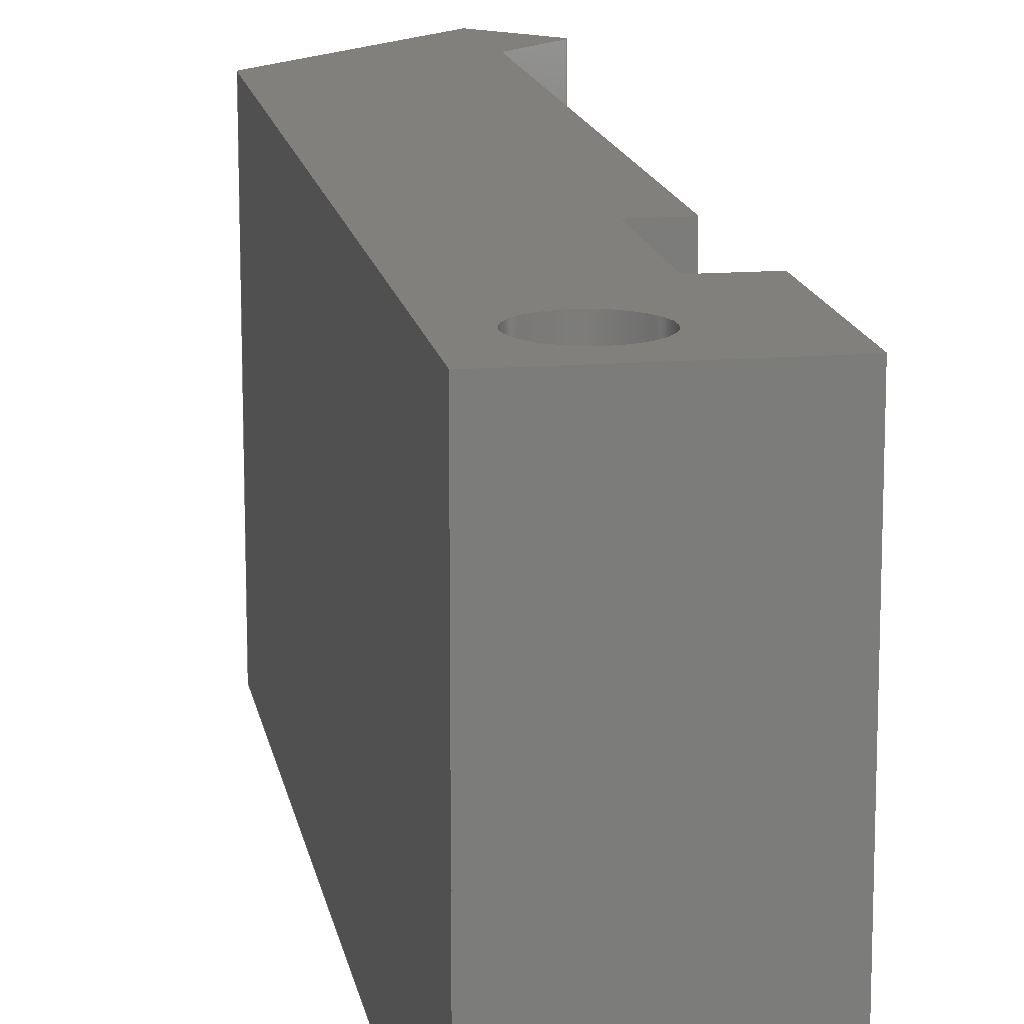
<metadata>
{"format":"iges","ext":"iges","renderer":"f3d","projection":"perspective","resolution":1024,"background":"white","views":[{"elev":14.7,"azim":170.3,"up":"+Z"}]}
</metadata>
<code>

,,63Htriad-v2c-right-arm-close-sp-nn-1mm-ext-0.5mm-shift-rig-Prot v2,63H
triad-v2c-right-arm-close-sp-nn-1mm-ext-0.5mm-shift-rig-Prot v2,7Hunknow
n,7Hunknown,32,38,7,99,15,,1,2,2HMM,1,0.08,15H2.021e+07,0.01,
1e+04,7Hunknown,7Hunknown,11,0,15H2.021e+07;
     186       1                                                00000000
     186            -187       1       0                               0
     514       2                                                00010000
     514                       2       1                               0
     510       4                                                00010000
     510            -187       1       1                               0
     510       5                                                00010000
     510            -187       1       1                               0
     510       6                                                00010000
     510            -187       1       1                               0
     510       7                                                00010000
     510            -187       1       1                               0
     510       8                                                00010000
     510            -187       1       1                               0
     510       9                                                00010000
     510            -187       1       1                               0
     510      10                                                00010000
     510            -187       1       1                               0
     510      11                                                00010000
     510            -187       1       1                               0
     510      12                                                00010000
     510            -187       1       1                               0
     510      13                                                00010000
     510            -187       1       1                               0
     510      14                                                00010000
     510            -187       1       1                               0
     510      15                                                00010000
     510            -187       1       1                               0
     510      16                                                00010000
     510            -187       1       1                               0
     510      17                                                00010000
     510            -187       1       1                               0
     510      18                                                00010000
     510            -187       1       1                               0
     508      19                                                00010000
     508                       3       1                               0
     508      22                                                00010000
     508                       1       1                               0
     508      23                                                00010000
     508                       1       1                               0
     508      24                                                00010000
     508                       3       1                               0
     508      27                                                00010000
     508                       1       1                               0
     508      28                                                00010000
     508                       1       1                               0
     508      29                                                00010000
     508                       1       1                               0
     508      30                                                00010000
     508                       1       1                               0
     508      31                                                00010000
     508                       1       1                               0
     508      32                                                00010000
     508                       1       1                               0
     508      33                                                00010000
     508                       1       1                               0
     508      34                                                00010000
     508                       1       1                               0
     508      35                                                00010000
     508                       1       1                               0
     508      36                                                00010000
     508                       1       1                               0
     508      37                                                00010000
     508                       1       1                               0
     508      38                                                00010000
     508                       2       1                               0
     508      40                                                00010000
     508                       1       1                               0
     508      41                                                00010000
     508                       1       1                               0
     508      42                                                00010000
     508                       2       1                               0
     126      44                                                00010000
     126       0               4       0                               0
     126      48                                                00010000
     126       0               4       0                               0
     126      52                                                00010000
     126       0               4       0                               0
     126      56                                                00010000
     126       0               4       0                               0
     126      60                                                00010000
     126       0               4       0                               0
     126      64                                                00010000
     126       0               4       0                               0
     126      68                                                00010000
     126       0               4       0                               0
     126      72                                                00010000
     126       0               4       0                               0
     126      76                                                00010000
     126       0               4       0                               0
     126      80                                                00010000
     126       0               5       0                               0
     126      85                                                00010000
     126       0              12       0                               0
     126      97                                                00010000
     126       0               4       0                               0
     126     101                                                00010000
     126       0               3       0                               0
     126     104                                                00010000
     126       0               3       0                               0
     126     107                                                00010000
     126       0               4       0                               0
     126     111                                                00010000
     126       0               5       0                               0
     126     116                                                00010000
     126       0               4       0                               0
     126     120                                                00010000
     126       0               4       0                               0
     126     124                                                00010000
     126       0               4       0                               0
     126     128                                                00010000
     126       0               4       0                               0
     126     132                                                00010000
     126       0               4       0                               0
     126     136                                                00010000
     126       0               4       0                               0
     126     140                                                00010000
     126       0               4       0                               0
     126     144                                                00010000
     126       0              12       0                               0
     126     156                                                00010000
     126       0               3       0                               0
     126     159                                                00010000
     126       0               3       0                               0
     126     162                                                00010000
     126       0               3       0                               0
     126     165                                                00010000
     126       0               3       0                               0
     126     168                                                00010000
     126       0              13       0                               0
     126     181                                                00010000
     126       0              13       0                               0
     126     194                                                00010000
     126       0              15       0                               0
     126     209                                                00010000
     126       0               5       0                               0
     126     214                                                00010000
     126       0              15       0                               0
     126     229                                                00010000
     126       0               3       0                               0
     126     232                                                00010000
     126       0               3       0                               0
     126     235                                                00010000
     126       0               4       0                               0
     126     239                                                00010000
     126       0               4       0                               0
     126     243                                                00010000
     126       0               4       0                               0
     126     247                                                00010000
     126       0               3       0                               0
     128     250                                                00010000
     128       0    -187       7       0                               0
     128     257                                                00010000
     128       0    -187       6       0                               0
     128     263                                                00010000
     128       0    -187       7       0                               0
     128     270                                                00010000
     128       0    -187       7       0                               0
     128     277                                                00010000
     128       0    -187       7       0                               0
     128     284                                                00010000
     128       0    -187       7       0                               0
     128     291                                                00010000
     128       0    -187       7       0                               0
     128     298                                                00010000
     128       0    -187      23       0                               0
     128     321                                                00010000
     128       0    -187      28       0                               0
     128     349                                                00010000
     128       0    -187       8       0                               0
     128     357                                                00010000
     128       0    -187      20       0                               0
     128     377                                                00010000
     128       0    -187       8       0                               0
     128     385                                                00010000
     128       0    -187       8       0                               0
     128     393                                                00010000
     128       0    -187       6       0                               0
     128     399                                                00010000
     128       0    -187       7       0                               0
     502     406                                                00010000
     502                      21       1                               0
     504     427                                                00010001
     504                      11       1                               0
     406     438                                                00000000
     406                       1      15                               0
     314     439                                                00000200
     314                       2       0                               0
186,3,1,0,0,1,185;                                                     1
514,15,5,1,7,1,9,1,11,1,13,1,15,1,17,1,19,1,21,1,23,1,25,1,27,1,       3
29,1,31,1,33,1;                                                        3
510,151,2,1,35,37;                                                     5
510,153,1,1,39;                                                        7
510,155,2,1,41,43;                                                     9
510,157,1,1,45;                                                       11
510,159,1,1,47;                                                       13
510,161,1,1,49;                                                       15
510,163,1,1,51;                                                       17
510,165,1,1,53;                                                       19
510,167,1,1,55;                                                       21
510,169,2,1,57,59;                                                    23
510,171,1,1,61;                                                       25
510,173,1,1,63;                                                       27
510,175,2,1,65,67;                                                    29
510,177,1,1,69;                                                       31
510,179,1,1,71;                                                       33
508,10,0,183,1,1,0,0,183,2,1,0,0,183,3,1,0,0,183,4,1,0,0,183,5,       35
1,0,0,183,6,1,0,0,183,7,1,0,0,183,8,1,0,0,183,9,0,0,0,183,10,0,       35
0;                                                                    35
508,1,0,183,11,1,0;                                                   37
508,4,0,183,12,0,0,0,183,13,0,0,0,183,5,0,0,0,183,14,0,0;             39
508,10,0,183,15,1,0,0,183,16,1,0,0,183,17,1,0,0,183,18,1,0,0,         41
183,19,1,0,0,183,20,0,0,0,183,12,1,0,0,183,21,1,0,0,183,22,1,0,       41
0,183,23,1,0;                                                         41
508,1,0,183,24,0,0;                                                   43
508,4,0,183,25,0,0,0,183,21,0,0,0,183,14,1,0,0,183,4,0,0;             45
508,4,0,183,25,1,0,0,183,3,0,0,0,183,26,0,0,0,183,22,0,0;             47
508,4,0,183,26,1,0,0,183,2,0,0,0,183,27,0,0,0,183,23,0,0;             49
508,4,0,183,27,1,0,0,183,1,0,0,0,183,28,0,0,0,183,15,0,0;             51
508,2,0,183,29,0,0,0,183,30,1,0;                                      53
508,4,0,183,31,0,0,0,183,32,1,0,0,183,33,1,0,0,183,32,0,0;            55
508,4,0,183,28,1,0,0,183,10,1,0,0,183,34,1,0,0,183,16,0,0;            57
508,1,0,183,31,1,0;                                                   59
508,4,0,183,11,0,0,0,183,35,1,0,0,183,24,1,0,0,183,35,0,0;            61
508,4,0,183,36,1,0,0,183,17,0,0,0,183,34,0,0,0,183,9,1,0;             63
508,6,0,183,37,1,0,0,183,30,0,0,0,183,38,1,0,0,183,18,0,0,0,183,      65
36,0,0,0,183,8,0,0;                                                   65
508,1,0,183,33,0,0;                                                   67
508,4,0,183,39,1,0,0,183,6,0,0,0,183,13,1,0,0,183,20,1,0;             69
508,6,0,183,29,1,0,0,183,37,0,0,0,183,7,0,0,0,183,39,0,0,0,183,       71
19,0,0,0,183,38,0,0;                                                  71
126,1,1,0,0,1,0,-0.2354,-0.2354,                73
1.061,1.061,1,1,13.67,              73
-15.05,6,13.67,-2.09,6,           73
-0.2354,1.061,0,0,0;                         73
126,1,1,0,0,1,0,-0.00675,-0.00675,            75
0.2732,0.2732,1,1,13.67,           75
-2.09,6,10.87,-2.09,6,           75
-0.00675,0.2732,0,0,0;                      75
126,1,1,0,0,1,0,-0.4127,-0.4127,                77
-0.1427,-0.1427,1,1,10.87,         77
-2.09,6,10.87,-4.79,6,           77
-0.4127,-0.1427,0,0,0;                       77
126,1,1,0,0,1,0,-0.1607,-0.1607,                79
-0.08575,-0.08575,1,1,10.87,       79
-4.79,6,11.62,-4.79,6,            79
-0.1607,-0.08575,0,0,0;                      79
126,1,1,0,0,1,0,-0.2927,-0.2927,                81
-0.07275,-0.07275,1,1,11.62,       81
-4.79,6,11.62,-6.99,6,            81
-0.2927,-0.07275,0,0,0;                      81
126,1,1,0,0,1,0,-0.01,-0.01,0.05,                       83
0.05,1,1,11.62,-6.99,6,       83
11.02,-6.99,6,-0.01,0.05,       83
0,0,0;                                                             83
126,1,1,0,0,1,0,-0.1727,-0.1727,                85
0.7203,0.7203,1,1,11.02,           85
-6.99,6,11.02,-15.92,6,            85
-0.1727,0.7203,0,0,0;                        85
126,1,1,0,0,1,0,0.2966,0.2966,                  87
0.4086,0.4086,1,1,11.02,           87
-15.92,6,10.23,-16.71,6,              87
0.2966,0.4086,0,0,0;                         87
126,1,1,0,0,1,0,0,0,0.126,0.126,1,1,      89
11.12,-17.6,6,                   89
10.23,-16.71,6,0,                  89
0.126,0,0,0;                                           89
126,1,1,0,0,1,0,-0.3608,-0.3608,                91
-2.73D-26,-2.73D-26,1,1,                    91
13.67,-15.05,6,11.12,                 91
-17.6,6,-0.3608,-2.73D-26,        91
0,0,0;                                                             91
126,8,2,0,1,0,0,-3.142,-3.142,                  93
-3.142,-1.571,-1.571,0,0,            93
1.571,1.571,3.142,                     93
3.142,3.142,1,0.7071,1,            93
0.7071,1,0.7071,1,0.7071,1,       93
13.18,-3.18,6,13.18,                93
-3.78,6,12.58,-3.78,6,             93
11.98,-3.78,6,11.98,                93
-3.18,6,11.98,-2.58,6,             93
12.58,-2.58,6,13.18,                93
-2.58,6,13.18,-3.18,6,             93
-3.142,3.142,0,0,0;                          93
126,1,1,0,0,1,0,0.07275,0.07275,                95
0.2927,0.2927,1,1,11.62,           95
-6.99,0,11.62,-4.79,0,            95
0.07275,0.2927,0,0,0;                        95
126,1,1,0,0,1,0,-0.6,-0.6,0,0,1,1,11.62,               97
-6.99,6,11.62,-6.99,0,-0.6,      97
0,0,0,0;                                                          97
126,1,1,0,0,1,0,0,0,0.6,0.6,1,1,11.62,                 99
-4.79,0,11.62,-4.79,6,0,0.6,      99
0,0,0;                                                             99
126,1,1,0,0,1,0,-1.061,-1.061,                 101
0.2354,0.2354,1,1,13.67,          101
-2.09,0,13.67,-15.05,0,           101
-1.061,0.2354,0,0,0;                        101
126,1,1,0,0,1,0,-0.3608,-0.3608,               103
-2.73D-26,-2.73D-26,1,1,13.67,     103
-15.05,-5.014D-15,11.12,             103
-17.6,-4.984D-15,-0.3608,          103
-2.73D-26,0,0,0;                                       103
126,1,1,0,0,1,0,0,0,0.126,0.126,1,1,     105
11.12,-17.6,-6.661D-15,             105
10.23,-16.71,-6.585D-15,0,            105
0.126,0,0,0;                                          105
126,1,1,0,0,1,0,-0.4086,-0.4086,               107
-0.2966,-0.2966,1,1,10.23,          107
-16.71,0,11.02,-15.92,0,           107
-0.4086,-0.2966,0,0,0;                      107
126,1,1,0,0,1,0,-0.7203,-0.7203,               109
0.1727,0.1727,1,1,11.02,           109
-15.92,0,11.02,-6.99,0,          109
-0.7203,0.1727,0,0,0;                       109
126,1,1,0,0,1,0,-0.01,-0.01,0.05,                      111
0.05,1,1,11.62,-6.99,0,      111
11.02,-6.99,0,-0.01,0.05,      111
0,0,0;                                                            111
126,1,1,0,0,1,0,0.08575,0.08575,               113
0.1607,0.1607,1,1,11.62,          113
-4.79,0,10.87,-4.79,0,           113
0.08575,0.1607,0,0,0;                       113
126,1,1,0,0,1,0,0.1427,0.1427,                 115
0.4127,0.4127,1,1,10.87,          115
-4.79,0,10.87,-2.09,0,          115
0.1427,0.4127,0,0,0;                        115
126,1,1,0,0,1,0,-0.2732,-0.2732,               117
0.00675,0.00675,1,1,10.87,      117
-2.09,0,13.67,-2.09,0,          117
-0.2732,0.00675,0,0,0;                     117
126,8,2,0,1,0,0,-3.142,-3.142,                 119
-3.142,-1.571,-1.571,0,0,           119
1.571,1.571,3.142,                    119
3.142,3.142,1,0.7071,1,           119
0.7071,1,0.7071,1,0.7071,1,      119
13.18,-3.18,0,13.18,               119
-3.78,0,12.58,-3.78,0,            119
11.98,-3.78,0,11.98,               119
-3.18,0,11.98,-2.58,0,            119
12.58,-2.58,0,13.18,               119
-2.58,0,13.18,-3.18,0,            119
-3.142,3.142,0,0,0;                         119
126,1,1,0,0,1,0,0,0,0.6,0.6,1,1,10.87,                121
-4.79,0,10.87,-4.79,6,0,       121
0.6,0,0,0;                                                        121
126,1,1,0,0,1,0,0,0,0.6,0.6,1,1,10.87,                123
-2.09,0,10.87,-2.09,6,0,       123
0.6,0,0,0;                                                        123
126,1,1,0,0,1,0,-0.15,-0.15,0.45,0.45,1,1,13.67,        125
-2.09,0,13.67,-2.09,6,          125
-0.15,0.45,0,0,0;                                                 125
126,1,1,0,0,1,0,-0.45,-0.45,0.15,0.15,     127
1,1,13.67,-15.05,0,13.67,          127
-15.05,6,-0.45,0.15,0,0,0;               127
126,6,2,0,0,0,0,-2.102,-2.102,                 129
-2.102,-0.7007,-0.7007,             129
0.7007,0.7007,2.102,                129
2.102,2.102,1,0.7644,1,            129
0.7644,1,0.7644,1,11.02,           129
-15.92,2.353,11.02,                  129
-15.15,2.033,11.02,                  129
-14.57,2.516,11.02,                     129
-14,3,11.02,                  129
-14.57,3.484,11.02,                     129
-15.15,3.967,11.02,                  129
-15.92,3.647,-2.102,                129
2.102,0,0,0;                                           129
126,6,2,0,0,0,0,-2.102,-2.102,                 131
-2.102,-0.7007,-0.7007,             131
0.7007,0.7007,2.102,                131
2.102,2.102,1,0.7644,1,           131
0.7644,1,0.7644,1,11.02,          131
-15.92,2.353,11.41,                 131
-15.53,2.033,11.69,                 131
-15.25,2.516,11.98,                 131
-14.96,3,11.69,                 131
-15.25,3.484,11.41,                 131
-15.53,3.967,11.02,                 131
-15.92,3.647,-2.102,                131
2.102,0,0,0;                                           131
126,8,2,0,1,0,0,-3.142,-3.142,                 133
-3.142,-1.571,-1.571,0,0,           133
1.571,1.571,3.142,                    133
3.142,3.142,1,0.7071,1,           133
0.7071,1,0.7071,1,0.7071,1,      133
12.04,-16.68,3,                 133
12.04,-16.68,3.2,                 133
12.18,-16.54,3.2,                 133
12.32,-16.4,3.2,                 133
12.32,-16.4,3,                 133
12.32,-16.4,2.8,                 133
12.18,-16.54,2.8,                 133
12.04,-16.68,2.8,                 133
12.04,-16.68,3,                 133
-3.142,3.142,0,0,0;                         133
126,1,1,0,0,1,0,-7.605D-16,-7.605D-16,         135
6.3,6.3,1,1,12.04,            135
-16.68,3,11.15,                 135
-15.79,3,-7.605D-16,            135
6.3,0,0,0;                                           135
126,8,2,0,1,0,0,-3.142,-3.142,                 137
-3.142,-1.571,-1.571,0,0,           137
1.571,1.571,3.142,                    137
3.142,3.142,1,0.7071,1,           137
0.7071,1,0.7071,1,0.7071,1,      137
11.15,-15.79,3,                  137
11.15,-15.79,3.2,                  137
11.29,-15.65,3.2,                   137
11.43,-15.51,3.2,                 137
11.43,-15.51,3,                 137
11.43,-15.51,2.8,                 137
11.29,-15.65,2.8,                   137
11.15,-15.79,2.8,                  137
11.15,-15.79,3,                  137
-3.142,3.142,0,0,0;                         137
126,1,1,0,0,1,0,0,0,0.6,0.6,1,1,11.12,                 139
-17.6,6,11.12,                  139
-17.6,-6.661D-15,0,0.6,0,0,0;             139
126,1,1,0,0,1,0,-10,-10,0,0,1,1,     141
13.18,-3.18,6,13.18,               141
-3.18,0,-10,0,0,0,0;                   141
126,1,1,0,0,1,0,-2.22D-16,-2.22D-16,0.6,     143
0.6,1,1,10.23,-16.71,6,10.23,         143
-16.71,-1.11D-15,-2.22D-16,        143
0.6,0,0,0;                                                        143
126,1,1,0,0,1,0,0,0,0.2353,0.2353,1,1,     145
11.02,-15.92,6,11.02,              145
-15.92,3.647,0,0.2353,0,0,       145
0;                                                                  145
126,1,1,0,0,1,0,0.3647,0.3647,0.6,0.6,1,      147
1,11.02,-15.92,2.353,              147
11.02,-15.92,0,0.3647,0.6,0,      147
0,0;                                                               147
126,1,1,0,0,1,0,-0.3,-0.3,0.3,0.3,1,1,11.02,            149
-6.99,1.11D-15,11.02,             149
-6.99,6,-0.3,0.3,0,0,0;                              149
128,1,1,1,1,0,0,1,0,0,-0.3217,-0.3217,         151
0.0245,0.0245,-0.7168,             151
-0.7168,0.8365,0.8365,1,1,1,      151
1,10.22,-17.61,6,13.68,              151
-17.61,6,10.22,-2.08,6,            151
13.68,-2.08,6,-0.3217,             151
0.0245,-0.7168,0.8365;              151
128,1,1,1,1,0,0,1,0,0,-0.601,-0.601,0.001,0.001,                     153
-0.201,-0.201,0.021,0.021,1,1,1,1,       153
11.62,-7,-0.01,11.62,           153
-7,6.01,11.62,-4.78,-0.01,      153
11.62,-4.78,6.01,-0.601,0.001,                 153
-0.201,0.021;                                            153
128,1,1,1,1,0,0,1,0,0,-0.3217,-0.3217,         155
0.0245,0.0245,-0.7168,             155
-0.7168,0.8365,0.8365,1,1,1,      155
1,13.68,-17.61,0,10.22,              155
-17.61,0,13.68,-2.08,0,           155
10.22,-2.08,0,-0.3217,              155
0.0245,-0.7168,0.8365;              155
128,1,1,1,1,0,0,1,0,0,-0.001,-0.001,0.601,0.601,                     157
0.009,0.009,0.086,          157
0.086,1,1,1,1,10.86,                     157
-4.79,6.01,10.86,-4.79,-0.01,     157
11.63,-4.79,6.01,11.63,             157
-4.79,-0.01,-0.001,0.601,0.009,             157
0.086;                                                  157
128,1,1,1,1,0,0,1,0,0,-0.601,-0.601,0.001,0.001,                     159
-0.281,-0.281,-0.009,          159
-0.009,1,1,1,1,10.87,                   159
-4.8,-0.01,10.87,-4.8,6.01,     159
10.87,-2.08,-0.01,10.87,           159
-2.08,6.01,-0.601,0.001,-0.281,              159
-0.009;                                                159
128,1,1,1,1,0,0,1,0,0,-0.601,-0.601,0.001,0.001,                     161
-0.291,-0.291,-0.009,          161
-0.009,1,1,1,1,10.86,                   161
-2.09,-0.01,10.86,              161
-2.09,6.01,13.68,-2.09,-0.01,     161
13.68,-2.09,6.01,-0.601,0.001,                161
-0.291,-0.009;                             161
128,1,1,1,1,0,0,1,0,0,-0.301,-0.301,0.301,0.301,                     163
-0.6591,-0.6591,0.6391,               163
0.6391,1,1,1,1,13.67,                      163
-15.06,6.01,13.67,-15.06,-0.01,     163
13.67,-2.08,6.01,13.67,            163
-2.08,-0.01,-0.301,0.301,-0.6591,              163
0.6391;                                                   163
128,1,6,1,2,0,0,0,0,0,-6.443D-11,                         165
-6.443D-11,1.587,1.587,               165
-2.102,-2.102,-2.102,               165
-0.7007,-0.7007,0.7007,             165
0.7007,2.102,2.102,                 165
2.102,1,1,0.7644,0.7644,1,       165
1,0.7644,0.7644,1,1,0.7644,      165
0.7644,1,1,11.02,-15.92,           165
3.647,10.18,-15.08,                 165
3.647,11.41,-15.53,                 165
3.967,10.56,-14.69,                 165
3.967,11.69,-15.25,                 165
3.484,10.85,-14.4,                 165
3.484,11.98,-14.96,                 165
3,11.14,-14.12,                  165
3,11.69,-15.25,                 165
2.516,10.85,-14.4,                 165
2.516,11.41,-15.53,                 165
2.033,10.56,-14.69,                 165
2.033,11.02,-15.92,                  165
2.353,10.18,-15.08,                 165
2.353,-6.443D-11,1.587,              165
-2.102,2.102;                                  165
128,1,8,1,2,0,1,0,0,1,-7.605D-16,                         167
-7.605D-16,6.3,6.3,             167
-3.142,-3.142,-3.142,               167
-1.571,-1.571,0,0,1.571,             167
1.571,3.142,3.142,                   167
3.142,1,1,0.7071,0.7071,1,       167
1,0.7071,0.7071,1,1,0.7071,      167
0.7071,1,1,0.7071,0.7071,1,      167
1,12.04,-16.68,3,              167
11.15,-15.79,3,                 167
12.04,-16.68,3.2,                 167
11.15,-15.79,3.2,                 167
12.18,-16.54,3.2,                 167
11.29,-15.65,3.2,                  167
12.32,-16.4,3.2,                 167
11.43,-15.51,3.2,                 167
12.32,-16.4,3,                 167
11.43,-15.51,3,                 167
12.32,-16.4,2.8,                 167
11.43,-15.51,2.8,                 167
12.18,-16.54,2.8,                 167
11.29,-15.65,2.8,                  167
12.04,-16.68,2.8,                 167
11.15,-15.79,2.8,                 167
12.04,-16.68,3,                 167
11.15,-15.79,3,                 167
-7.605D-16,6.3,-3.142,            167
3.142;                                                    167
128,1,1,1,1,0,0,1,0,0,-0.301,-0.301,0.301,               169
0.301,-0.2238,-0.2238,               169
0.139,0.139,1,1,1,1,                     169
11.11,-17.61,6.01,11.11,            169
-17.61,-0.01,13.68,              169
-15.04,6.01,13.68,-15.04,           169
-0.01,-0.301,0.301,-0.2238,      169
0.139;                                                   169
128,1,8,1,2,0,1,0,0,1,0,0,10,10,       171
-3.142,-3.142,-3.142,               171
-1.571,-1.571,0,0,1.571,             171
1.571,3.142,3.142,                   171
3.142,1,1,0.7071,0.7071,1,       171
1,0.7071,0.7071,1,1,0.7071,      171
0.7071,1,1,0.7071,0.7071,1,      171
1,13.18,-3.18,0,13.18,            171
-3.18,6,13.18,-2.58,0,            171
13.18,-2.58,6,12.58,               171
-2.58,0,12.58,-2.58,6,            171
11.98,-2.58,0,11.98,               171
-2.58,6,11.98,-3.18,0,            171
11.98,-3.18,6,11.98,               171
-3.78,0,11.98,-3.78,6,            171
12.58,-3.78,0,12.58,               171
-3.78,6,13.18,-3.78,0,            171
13.18,-3.78,6,13.18,               171
-3.18,0,13.18,-3.18,6,0,         171
10,-3.142,3.142;                 171
128,1,1,1,1,0,0,1,0,0,-0.001,-0.001,     173
0.127,0.127,-0.001,            173
-0.001,0.601,0.601,1,1,1,1,11.13,       173
-17.61,6.01,10.22,-16.71,6.01,      173
11.13,-17.61,-0.01,              173
10.22,-16.71,-0.01,              173
-0.001,0.127,-0.001,         173
0.601;                                                               173
128,1,1,1,1,0,0,1,0,0,-0.0664,-0.0664,       175
0.1837,0.1837,-0.001,            175
-0.001,0.601,0.601,1,1,1,1,10.22,       175
-16.72,6.01,11.99,-14.95,6.01,      175
10.22,-16.72,-0.01,              175
11.99,-14.95,-0.01,              175
-0.0664,0.1837,-0.001,          175
0.601;                                                               175
128,1,1,1,1,0,0,1,0,0,-0.011,-0.011,0.051,              177
0.051,-0.001,-0.001,0.601,0.601,1,1,1,1,            177
11.63,-6.99,-0.01,11.01,           177
-6.99,-0.01,11.63,-6.99,6.01,     177
11.01,-6.99,6.01,-0.011,                      177
0.051,-0.001,0.601;                                     177
128,1,1,1,1,0,0,1,0,0,-0.001,-0.001,0.894,               179
0.894,-0.001,-0.001,         179
0.601,0.601,1,1,1,1,11.02,-15.93,6.01,      179
11.02,-6.98,6.01,11.02,             179
-15.93,-0.01,11.02,              179
-6.98,-0.01,-0.001,0.894,                    179
-0.001,0.601;                                          179
502,26,13.67,-15.05,6,13.67,        181
-2.09,6,10.87,-2.09,6,          181
10.87,-4.79,6,11.62,              181
-4.79,6,11.62,-6.99,6,           181
11.02,-6.99,6,11.02,              181
-15.92,6,10.23,-16.71,6,             181
11.12,-17.6,6,                  181
13.18,-3.18,6,11.62,               181
-6.99,0,11.62,-4.79,0,           181
13.67,-2.09,0,13.67,               181
-15.05,-3.452D-17,11.12,             181
-17.6,-6.661D-15,10.23,              181
-16.71,-1.11D-15,11.02,             181
-15.92,0,11.02,-6.99,             181
1.11D-15,10.87,-4.79,0,          181
10.87,-2.09,0,13.18,              181
-3.18,0,11.02,-15.92,              181
2.353,11.02,-15.92,                 181
3.647,12.04,-16.68,                 181
3,11.15,-15.79,                  181
3;                                                    181
504,39,73,181,1,181,2,75,181,2,181,3,77,181,3,181,4,79,181,4,        183
181,5,81,181,5,181,6,83,181,6,181,7,85,181,7,181,8,87,181,8,181,     183
9,89,181,10,181,9,91,181,1,181,10,93,181,11,181,11,95,181,12,        183
181,13,97,181,6,181,12,99,181,13,181,5,101,181,14,181,15,103,        183
181,15,181,16,105,181,16,181,17,107,181,17,181,18,109,181,18,        183
181,19,111,181,12,181,19,113,181,13,181,20,115,181,20,181,21,        183
117,181,21,181,14,119,181,22,181,22,121,181,20,181,4,123,181,21,     183
181,3,125,181,14,181,2,127,181,15,181,1,129,181,23,181,24,131,       183
181,23,181,24,133,181,25,181,25,135,181,25,181,26,137,181,26,        183
181,26,139,181,10,181,16,141,181,11,181,22,143,181,9,181,17,145,     183
181,8,181,24,147,181,23,181,18,149,181,19,181,7;                     183
406,1,6HBody66;                                                      185
314,96.86,46.67,0,38HPaint - Enamel Gloss     187
y (Pumpkin Orange);                                                  187
S      1G      4D    188P    440
</code>
